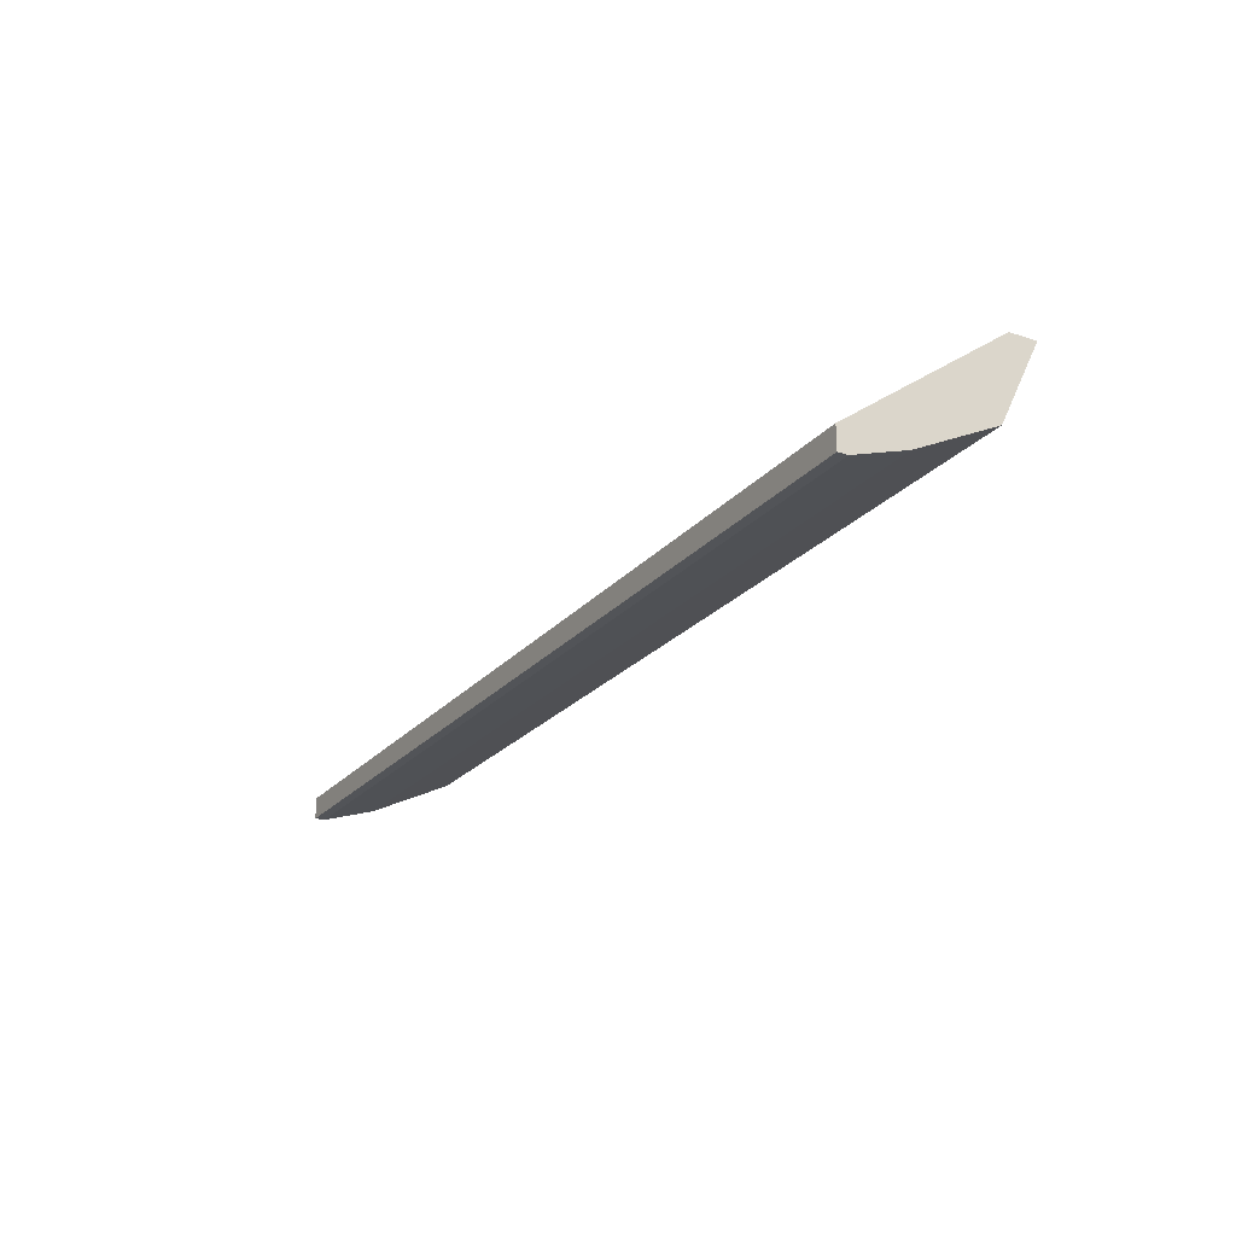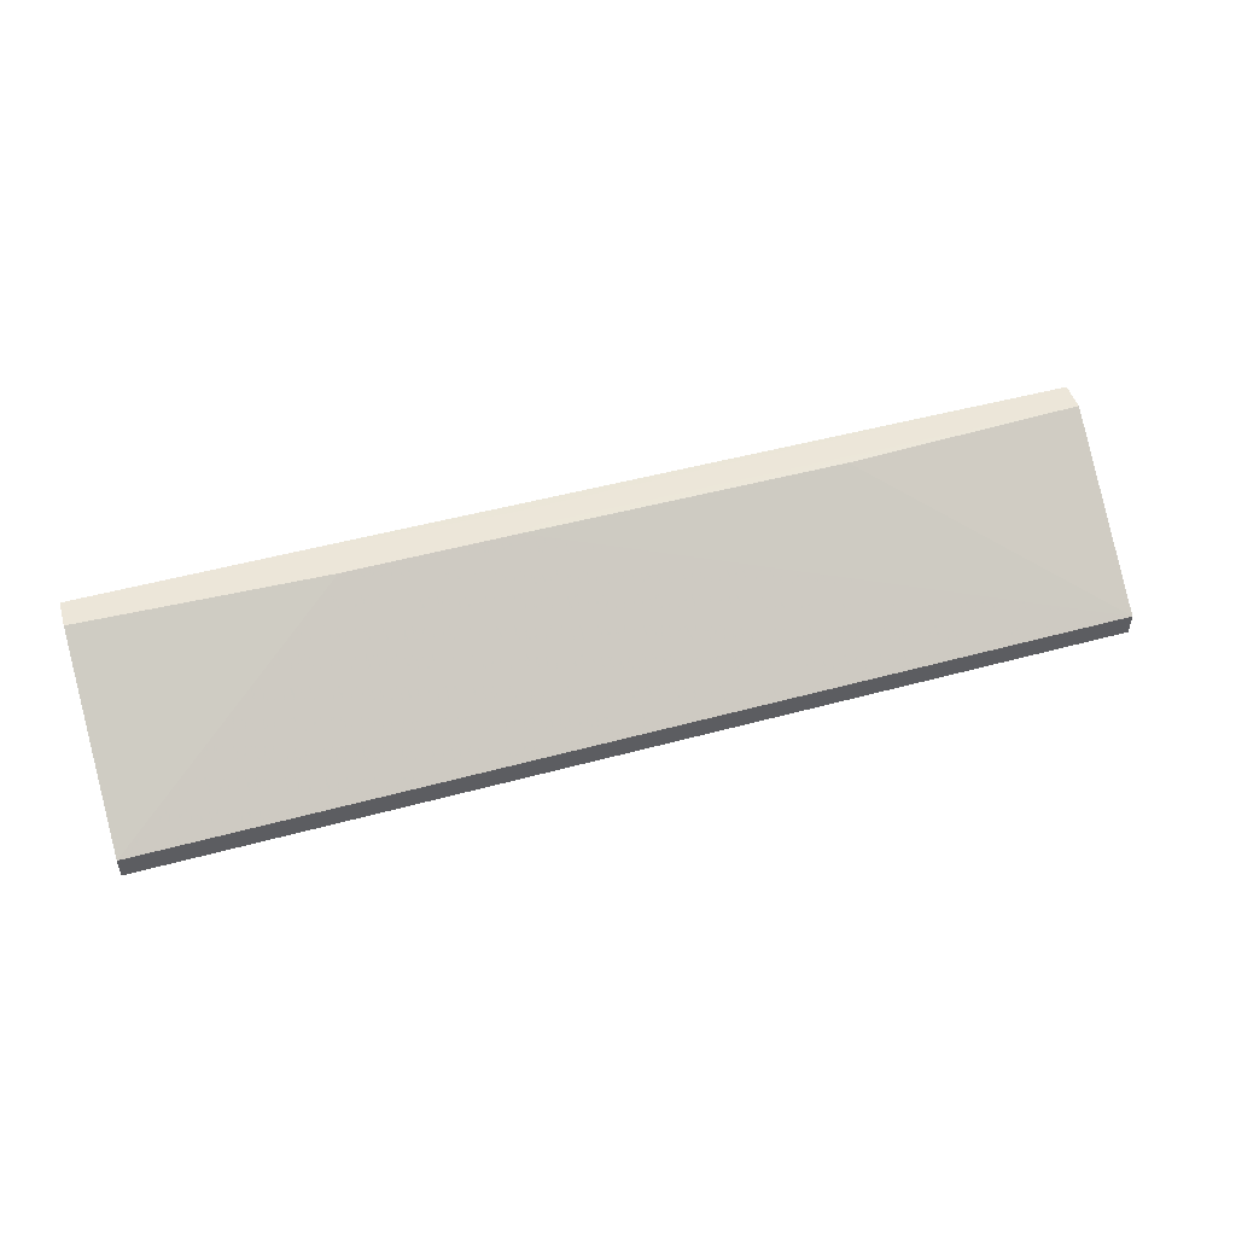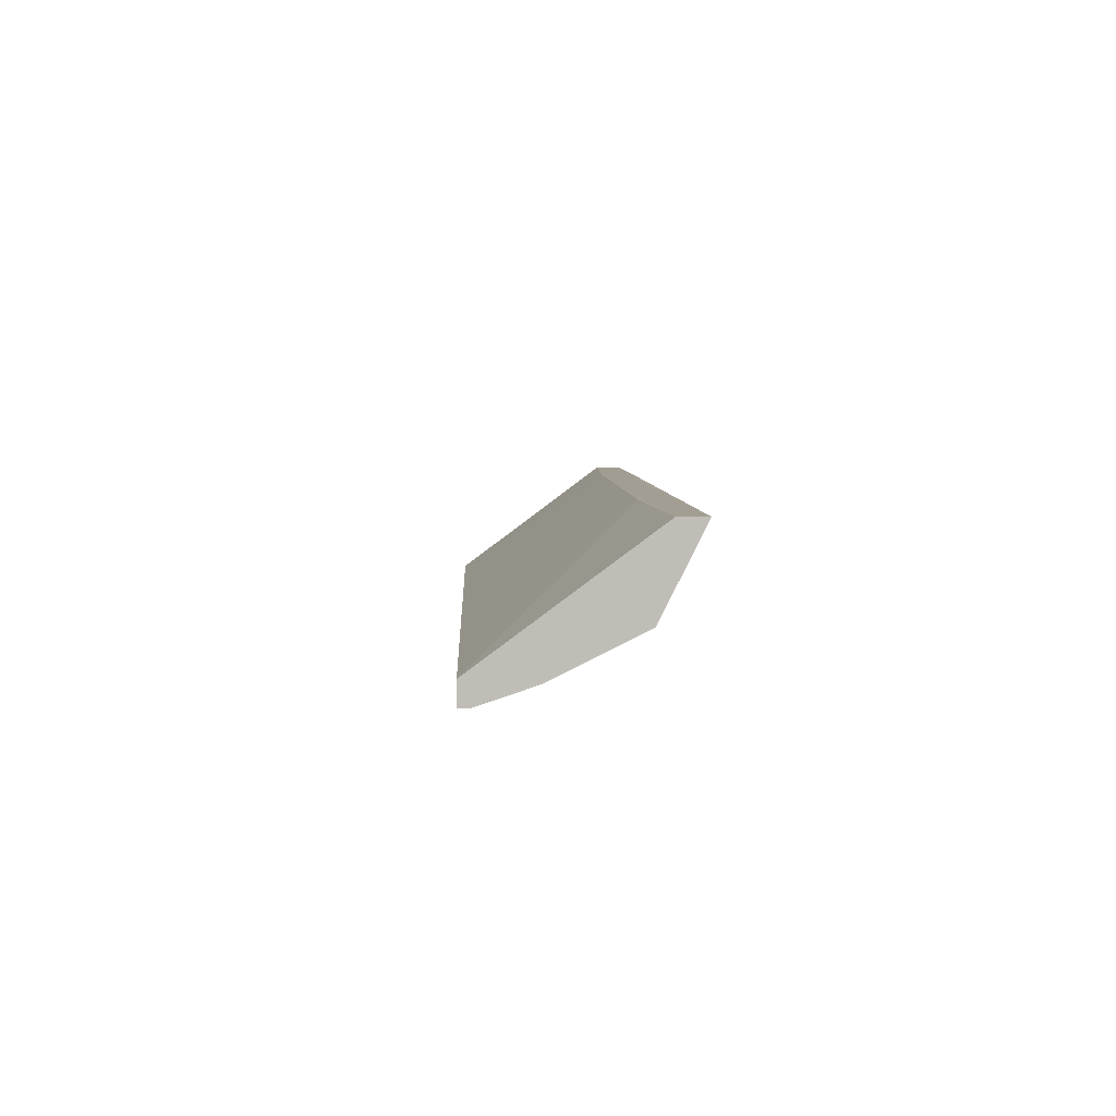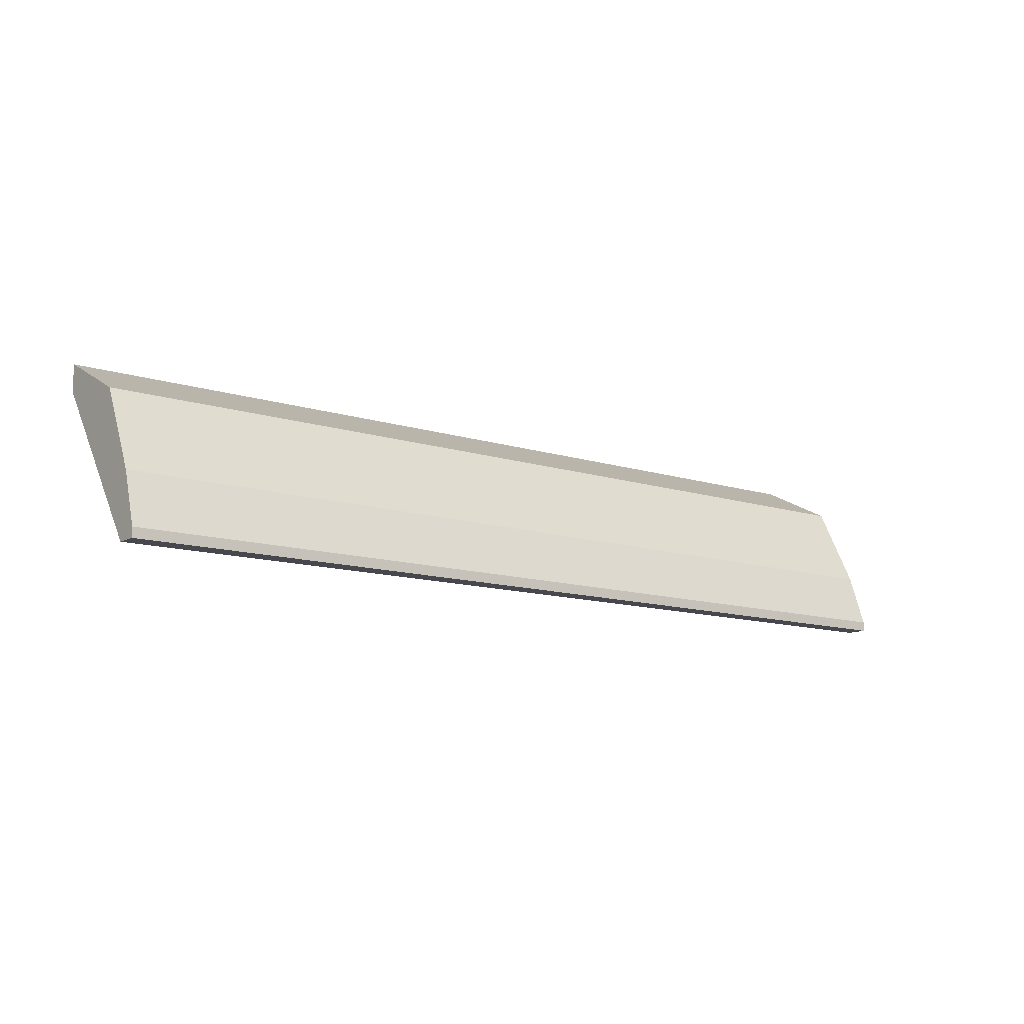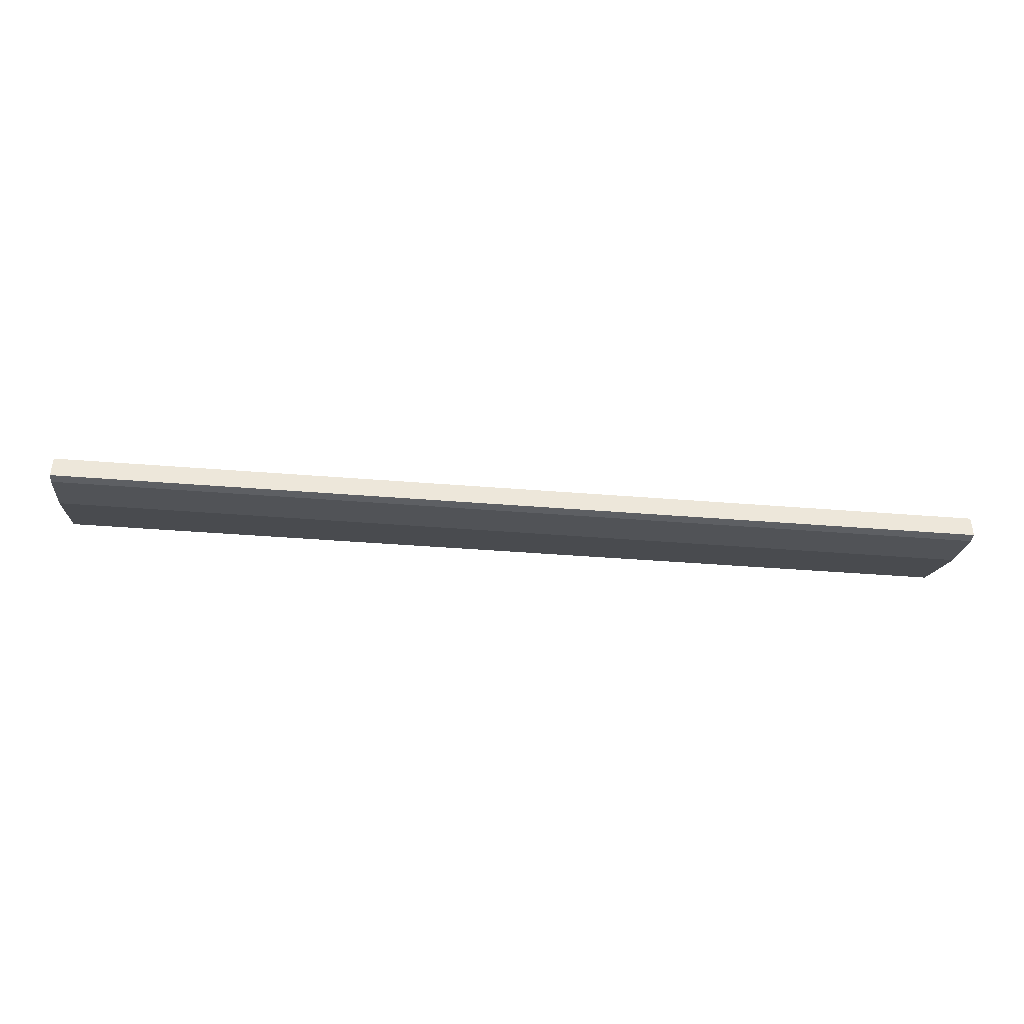
<metadata>
{"format":"obj","ext":"obj","renderer":"f3d","projection":"perspective","resolution":1024,"background":"white","views":[{"elev":-23.2,"azim":-119.6,"up":"+Y"},{"elev":48.9,"azim":163.1,"up":"+Y"},{"elev":4.9,"azim":-92.4,"up":"+Y"},{"elev":-11.9,"azim":-37.6,"up":"+Z"},{"elev":-40.3,"azim":174.3,"up":"+Y"}]}
</metadata>
<code>
v -0.467 -0.04986 0.2417
v 0.2336 0.07125 0.3954
v 0.4671 -0.04986 0.2417
v 0.4671 0.07125 0.404
v 0.07128 0.07125 0.3954
v -0.2356 0.0699 0.3953
v -0.467 0.0699 0.4033
v -0.467 -0.01197 0.3894
v -0.467 0.0699 0.4303
v 0.05011 0.07125 0.4018
v 0.07191 0.07125 0.422
v 0.251 0.07125 0.431
v 0.4671 0.07125 0.431
v 0.4671 -0.01197 0.3894
v 0.4671 -0.07188 0.2417
v 0.4671 -0.05391 0.3055
v 0.4671 -0.07188 0.2516
v -0.467 -0.07188 0.2516
v -0.467 -0.05391 0.3055
v -0.467 -0.07188 0.2417
f 19 8 20
f 17 18 15
f 17 19 18
f 17 16 19
f 16 8 19
f 16 14 8
f 18 19 20
f 12 13 11
f 1 15 20
f 3 15 1
f 3 13 15
f 4 13 3
f 4 5 13
f 11 13 5
f 17 15 16
f 1 20 8
f 16 15 14
f 18 20 15
f 14 13 8
f 2 3 1
f 2 4 3
f 2 5 4
f 2 1 5
f 6 5 1
f 6 7 5
f 6 1 7
f 7 1 8
f 14 15 13
f 10 7 9
f 10 5 7
f 10 11 5
f 10 9 11
f 9 12 11
f 9 13 12
f 9 8 13
f 9 7 8

</code>
